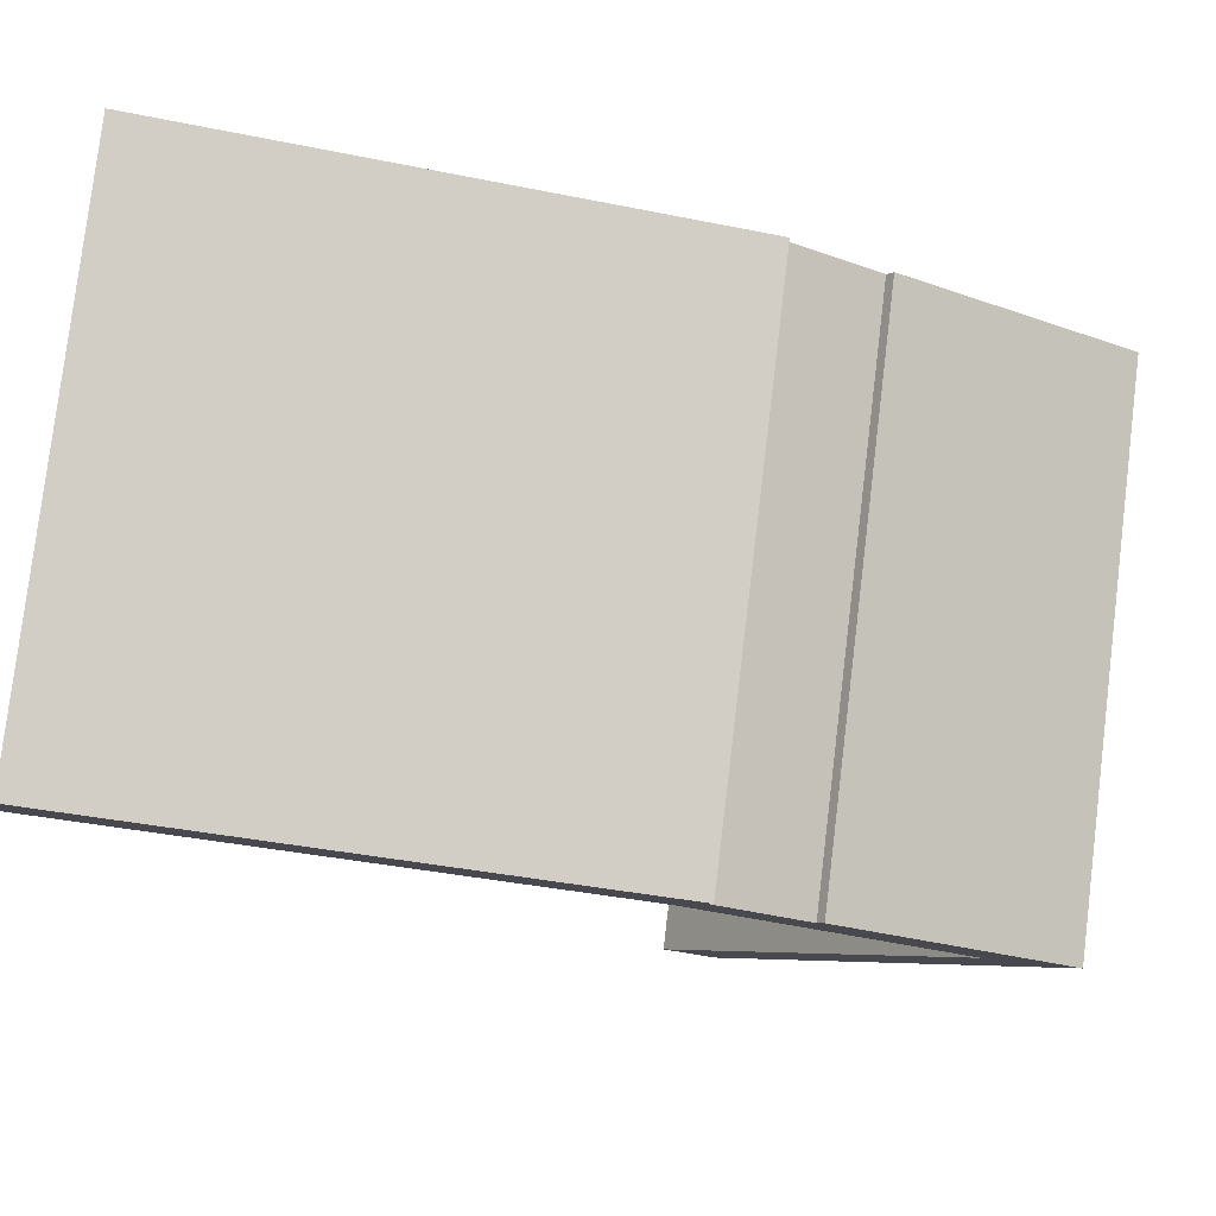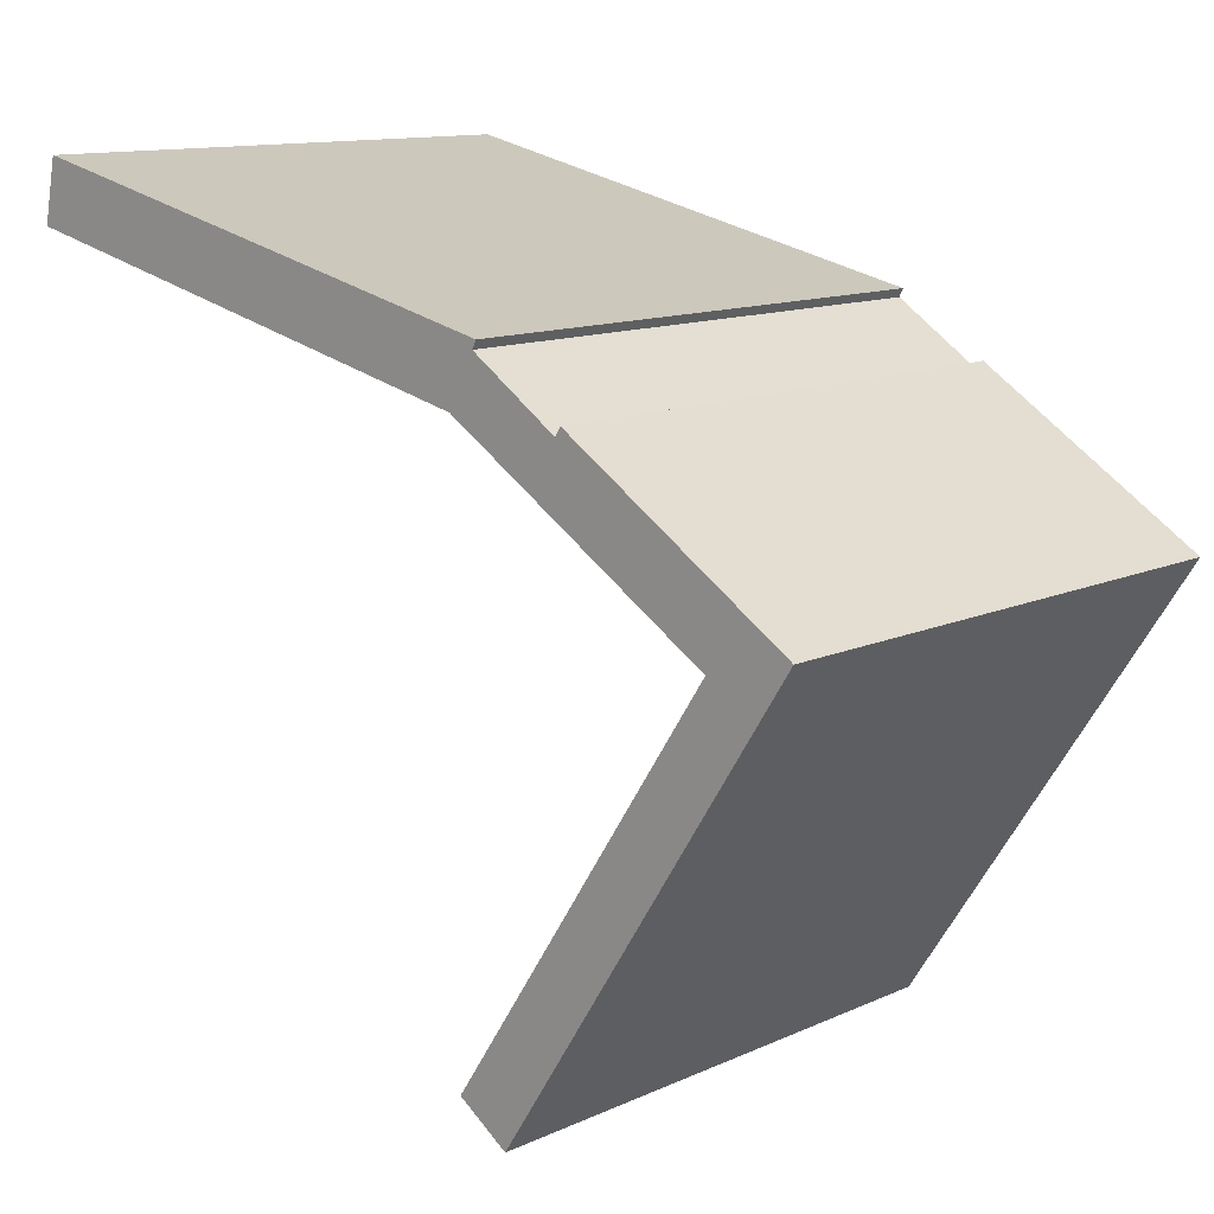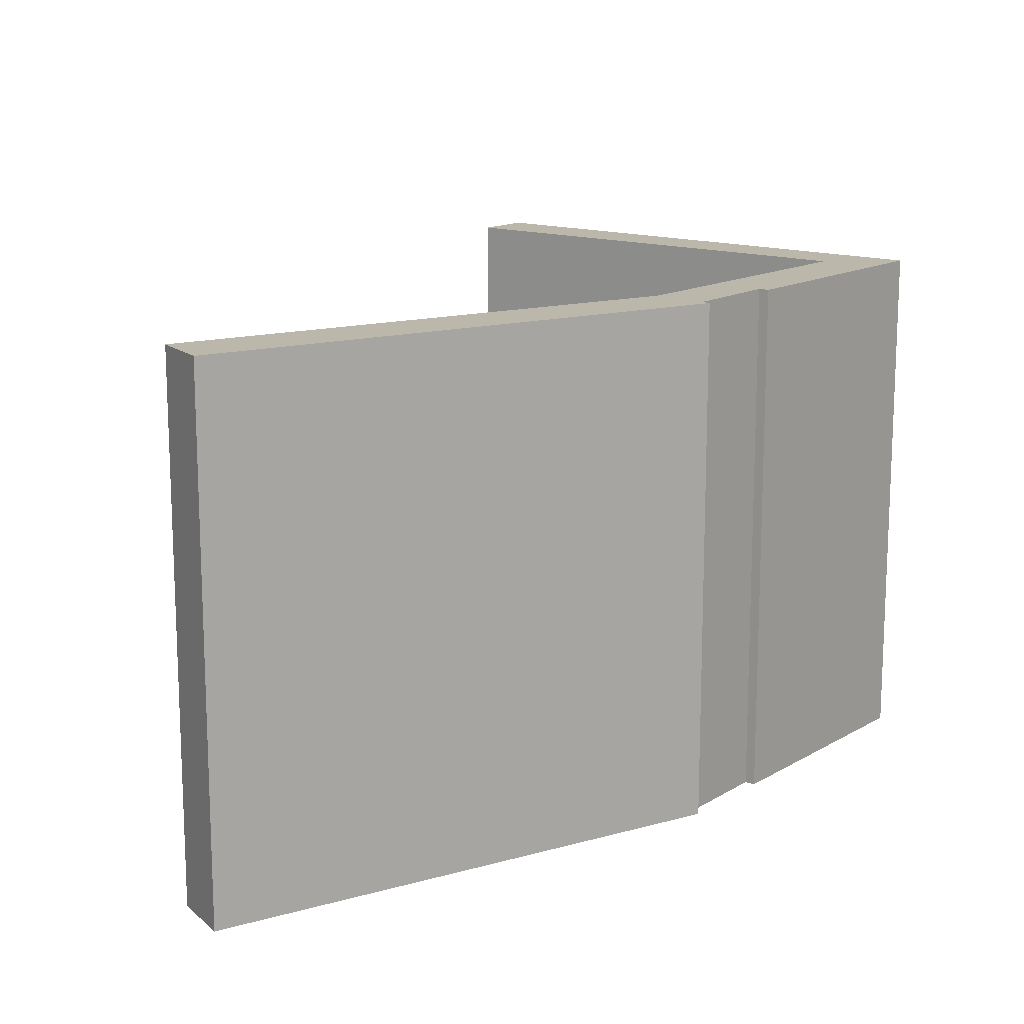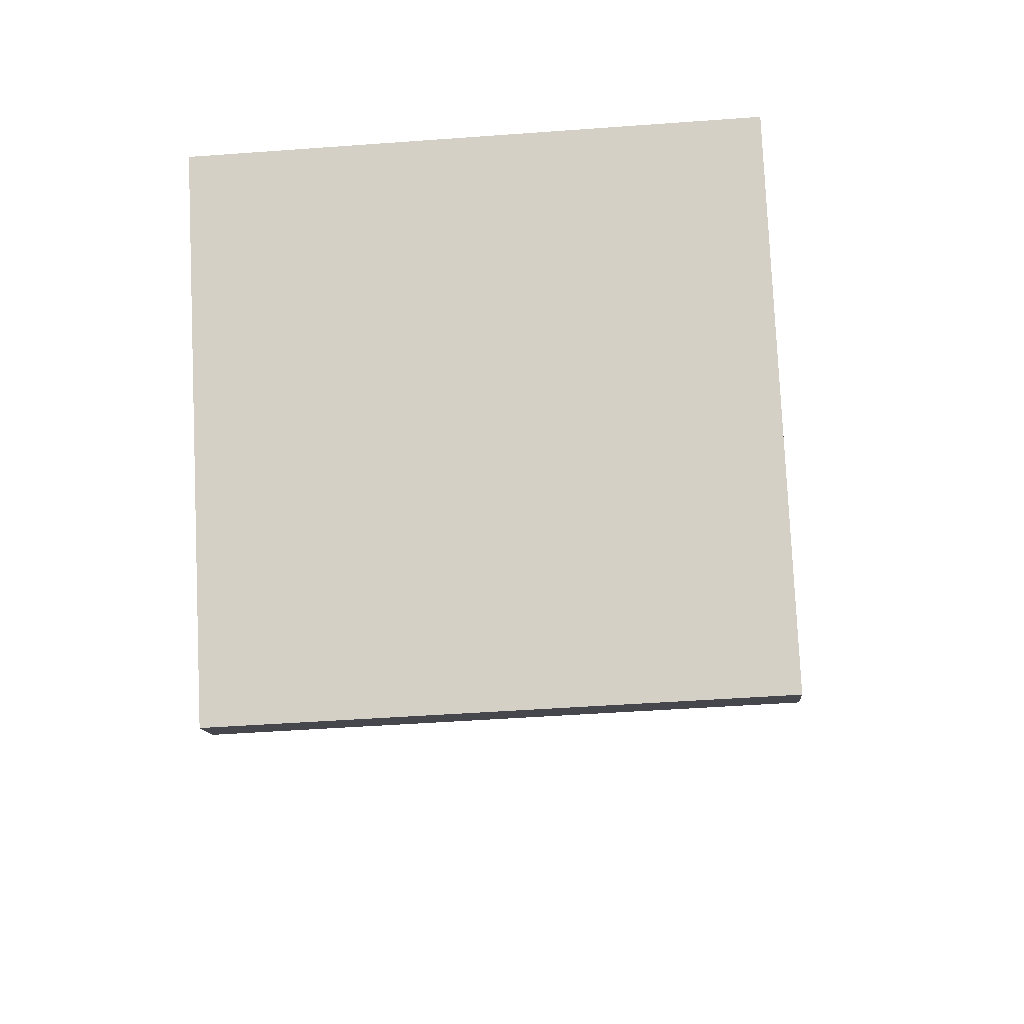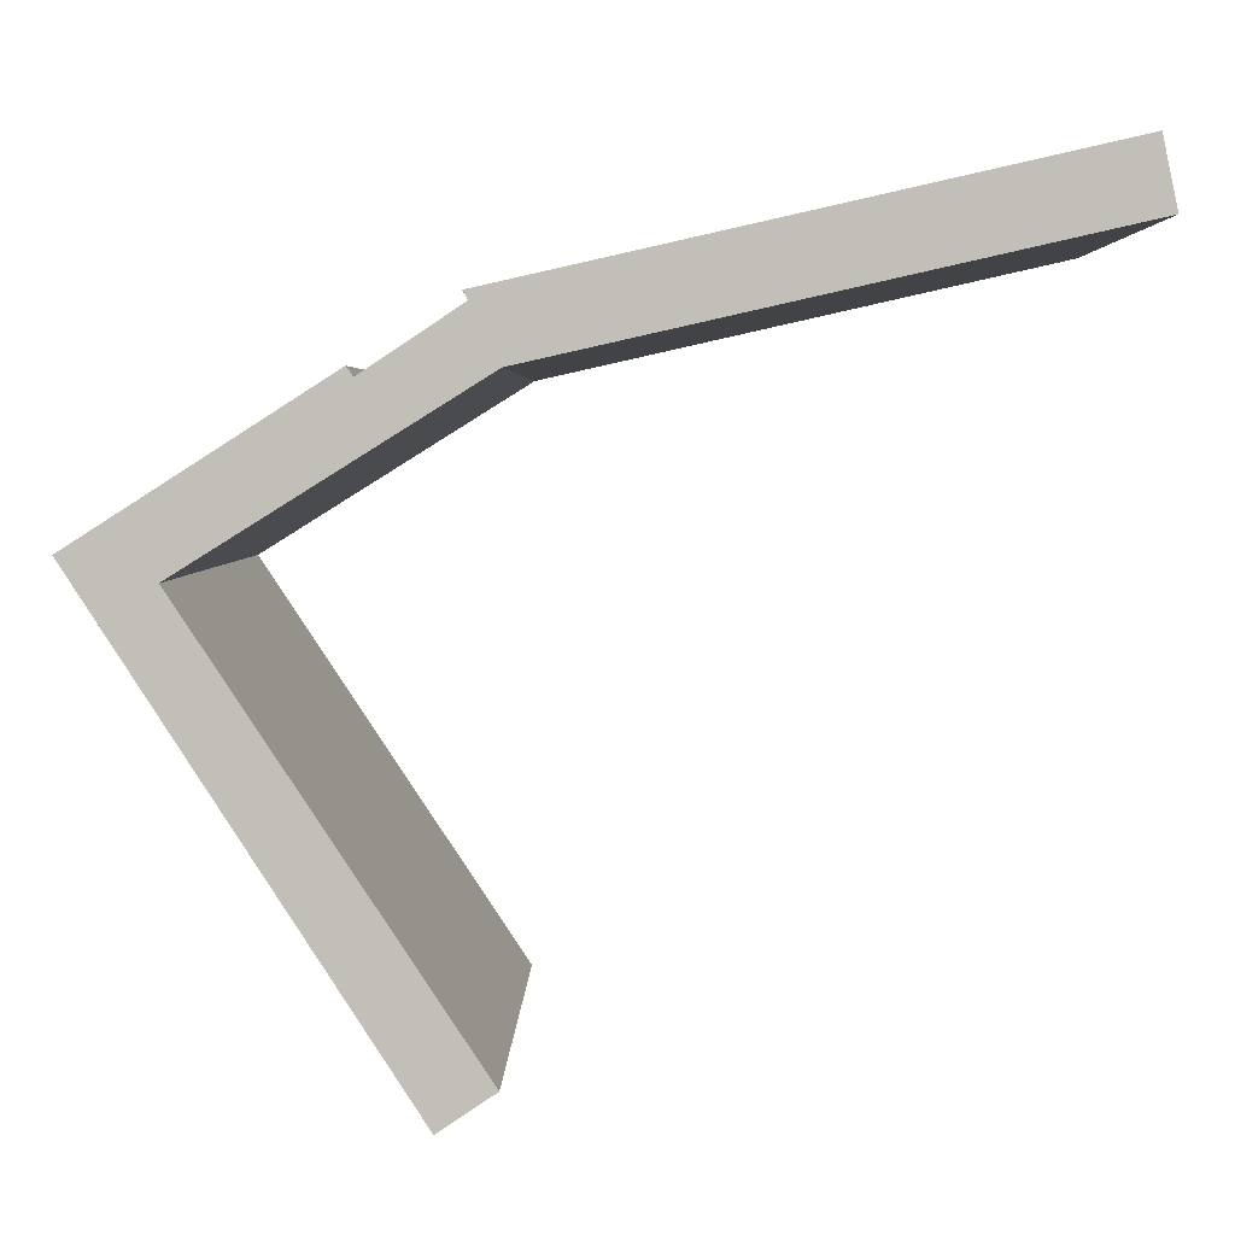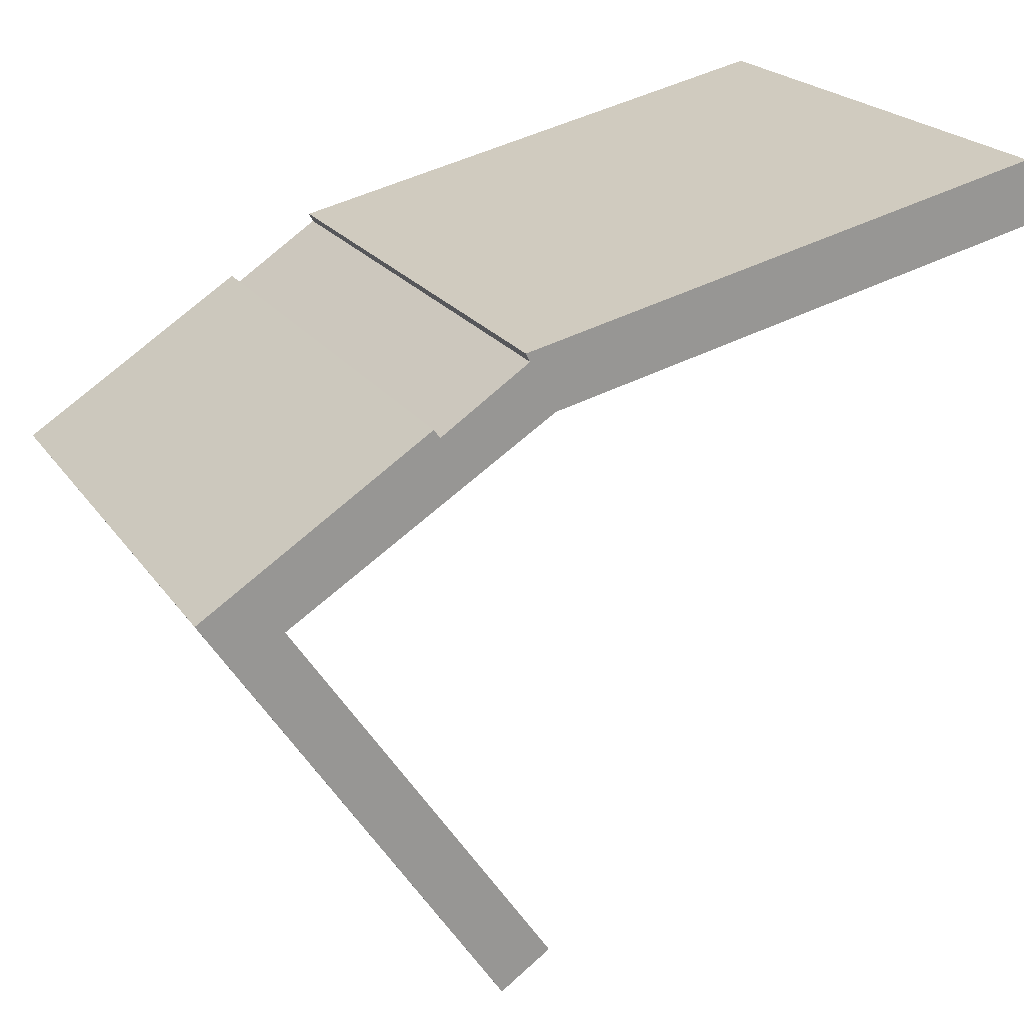
<metadata>
{"format":"obj","ext":"obj","renderer":"f3d","projection":"perspective","resolution":1024,"background":"white","views":[{"elev":79.6,"azim":6.9,"up":"+Z"},{"elev":12.2,"azim":43.2,"up":"+Z"},{"elev":14.5,"azim":-18.6,"up":"+Y"},{"elev":-45.0,"azim":94.9,"up":"+Z"},{"elev":3.6,"azim":-179.0,"up":"+Z"},{"elev":21.9,"azim":154.5,"up":"+Z"}]}
</metadata>
<code>
v  16.01 16.63 -3.602
v  19.55 16.63 -3.827
v  24.25 16.63 -8.753
v  19.54 16.63 -3.815
v  16.82 16.63 -2.018
v  15.71 16.63 -3.536
v  0 16.63 1.018e-15
v  16.85 16.63 -1.959
v  16.95 16.63 -1.762
v  10.58 16.63 -0.329
v  0.383 16.63 1.824
v  0.411 16.63 1.959
v  17.57 16.63 -22.03
v  17.74 16.63 -22.09
v  17.71 16.63 -22.13
v  25.63 16.63 -9.912
v  16.12 16.63 -21.06
v  24.2 16.63 -8.836
v  25.68 16.63 -9.837
v  25.71 16.63 -9.782
v  26.81 16.63 -8.08
v  19.74 16.63 -3.557
v  19.63 16.63 -3.718
v  0.411 -1.2e-16 1.959
v  0.383 -1.117e-16 1.824
v  0 0 0
v  16.95 1.079e-16 -1.762
v  10.58 2.015e-17 -0.329
v  16.82 1.236e-16 -2.018
v  16.85 1.2e-16 -1.959
v  26.81 4.948e-16 -8.08
v  17.74 1.352e-15 -22.09
v  17.71 1.355e-15 -22.13
v  25.63 6.069e-16 -9.912
v  25.68 6.023e-16 -9.837
v  25.71 5.99e-16 -9.782
v  19.54 2.336e-16 -3.815
v  19.55 2.343e-16 -3.827
v  19.74 2.178e-16 -3.557
v  19.63 2.277e-16 -3.718
v  16.12 1.289e-15 -21.06
v  24.25 5.36e-16 -8.753
v  24.2 5.41e-16 -8.836
v  17.57 1.349e-15 -22.03
v  16.01 2.206e-16 -3.602
v  15.71 2.165e-16 -3.536
g defaultobject
f 1 2 3
f 2 1 4
f 4 1 5
f 5 1 6
f 5 6 7
f 5 7 8
f 8 7 9
f 9 7 10
f 10 7 11
f 10 11 12
f 13 14 15
f 14 13 16
f 16 13 17
f 16 17 18
f 16 18 19
f 19 18 20
f 20 18 21
f 21 18 3
f 21 3 22
f 22 3 2
f 22 2 23
f 11 24 12
f 24 11 7
f 24 7 25
f 25 7 26
f 24 10 12
f 10 24 9
f 9 24 27
f 27 24 28
f 27 8 9
f 8 27 5
f 5 27 29
f 29 27 30
f 31 20 21
f 20 31 19
f 19 31 16
f 16 31 14
f 14 31 15
f 15 31 32
f 15 32 33
f 32 31 34
f 34 31 35
f 35 31 36
f 29 4 5
f 4 29 37
f 37 2 4
f 2 37 38
f 39 21 22
f 21 39 31
f 38 23 2
f 23 38 22
f 22 38 39
f 39 38 40
f 41 18 17
f 18 41 3
f 3 41 42
f 42 41 43
f 33 13 15
f 13 33 17
f 17 33 41
f 41 33 44
f 42 1 3
f 1 42 45
f 45 6 1
f 6 45 7
f 7 45 26
f 26 45 46
f 32 44 33
f 44 32 34
f 44 34 41
f 41 34 43
f 43 34 35
f 43 35 36
f 43 36 31
f 43 31 42
f 42 31 45
f 45 31 38
f 38 31 39
f 45 38 46
f 38 39 40
f 38 26 46
f 26 38 37
f 26 37 29
f 26 29 30
f 26 30 27
f 26 27 28
f 26 28 25
f 25 28 24

</code>
